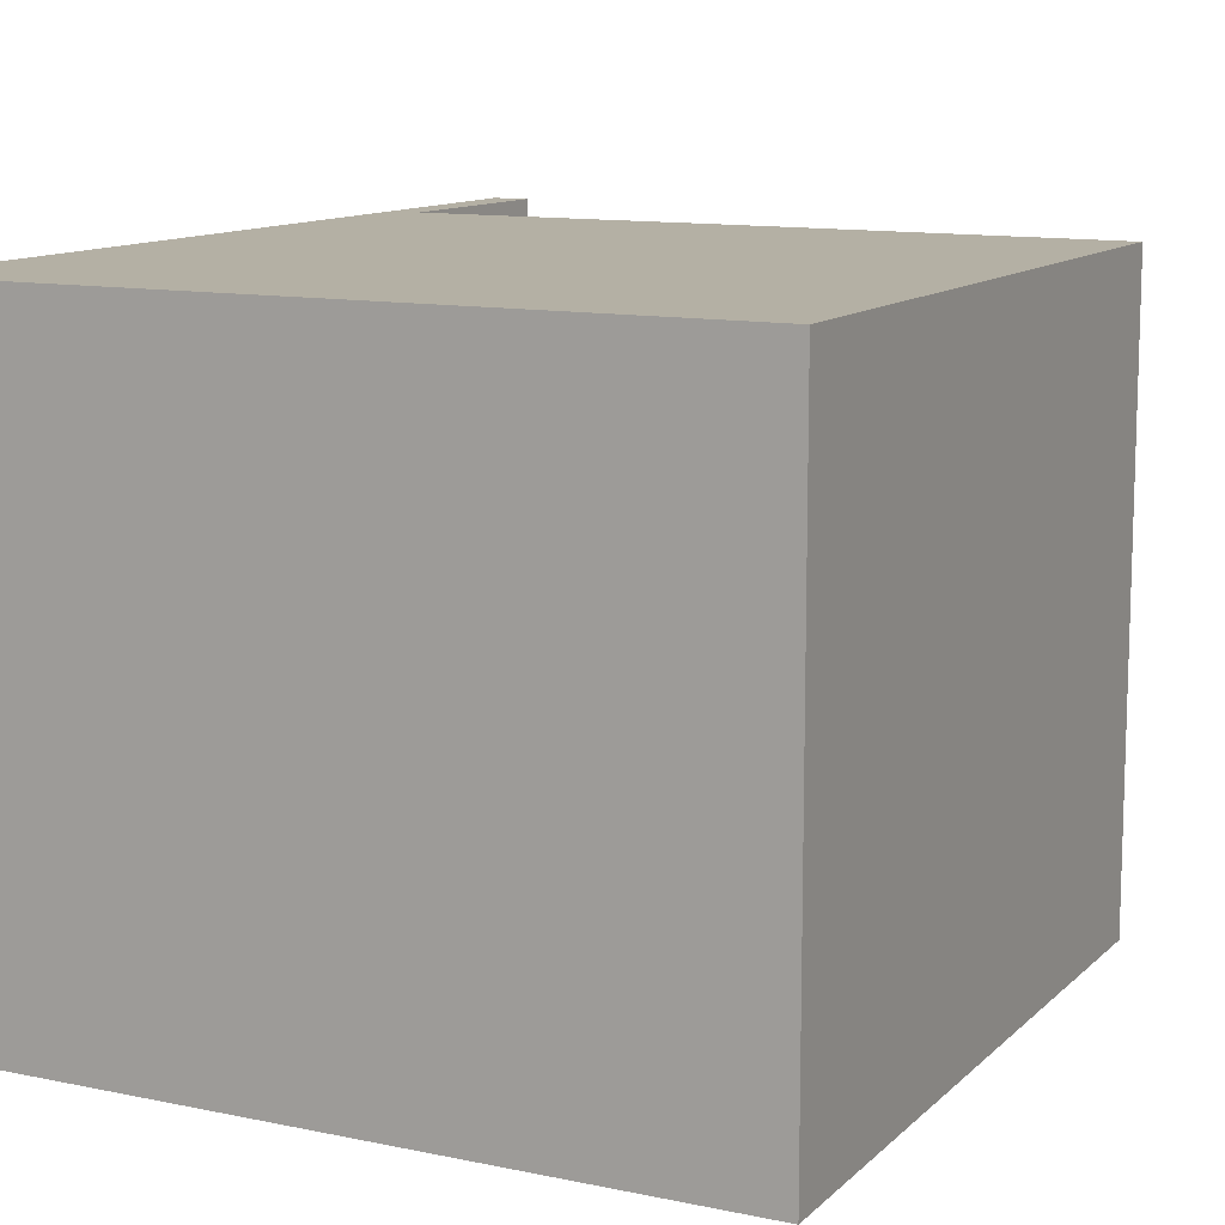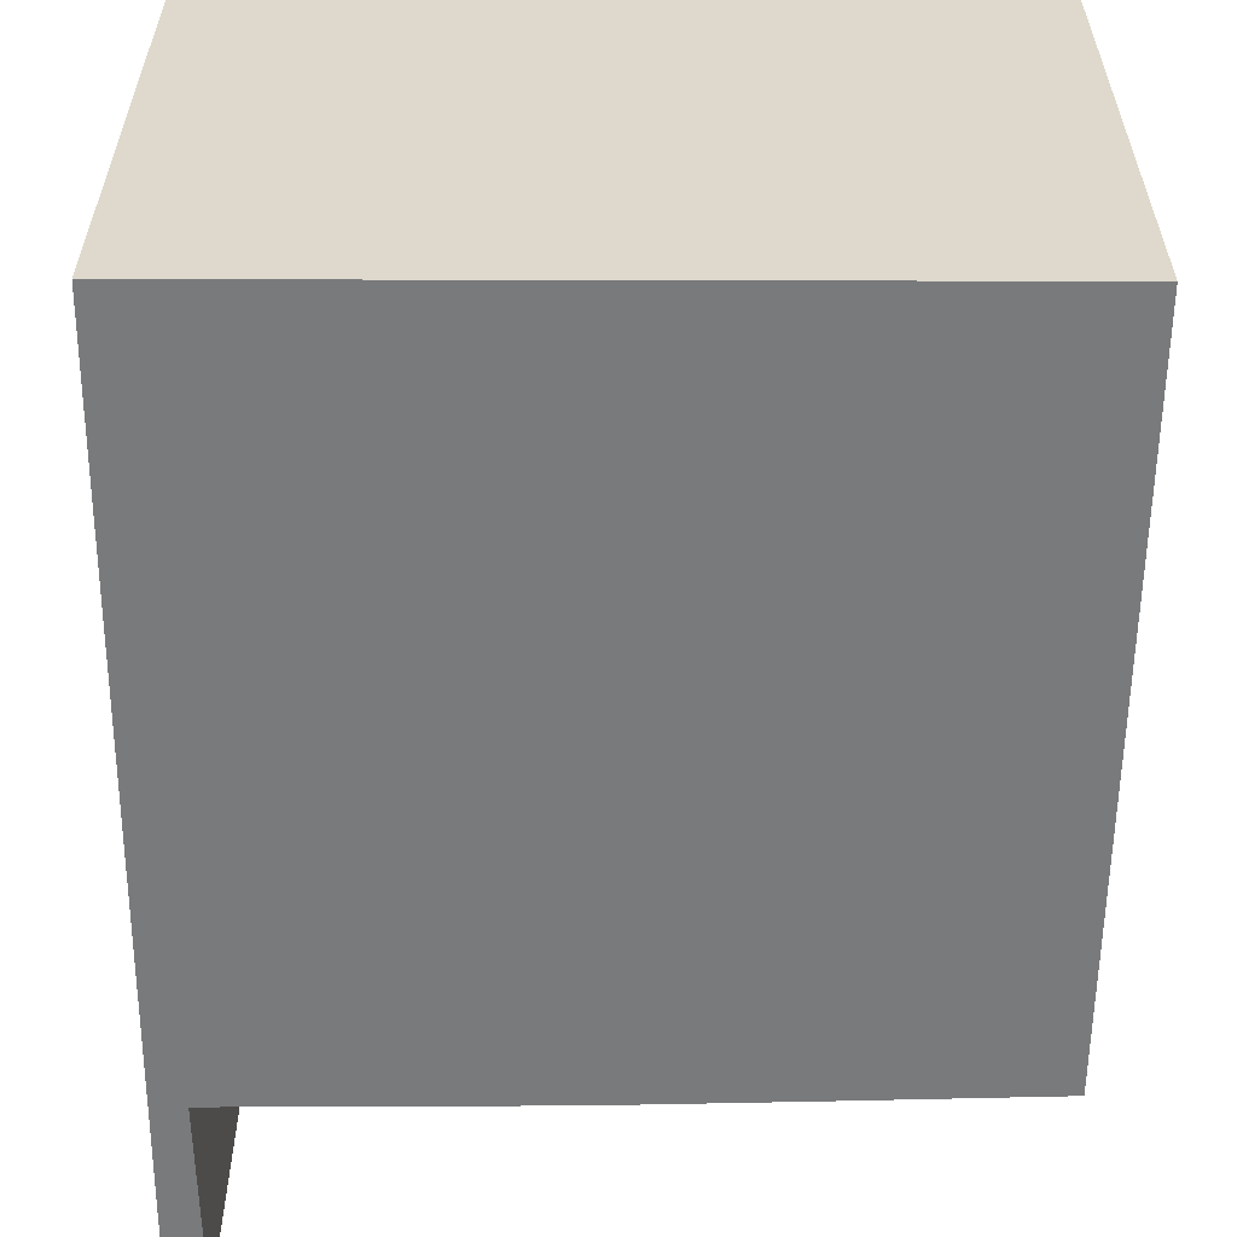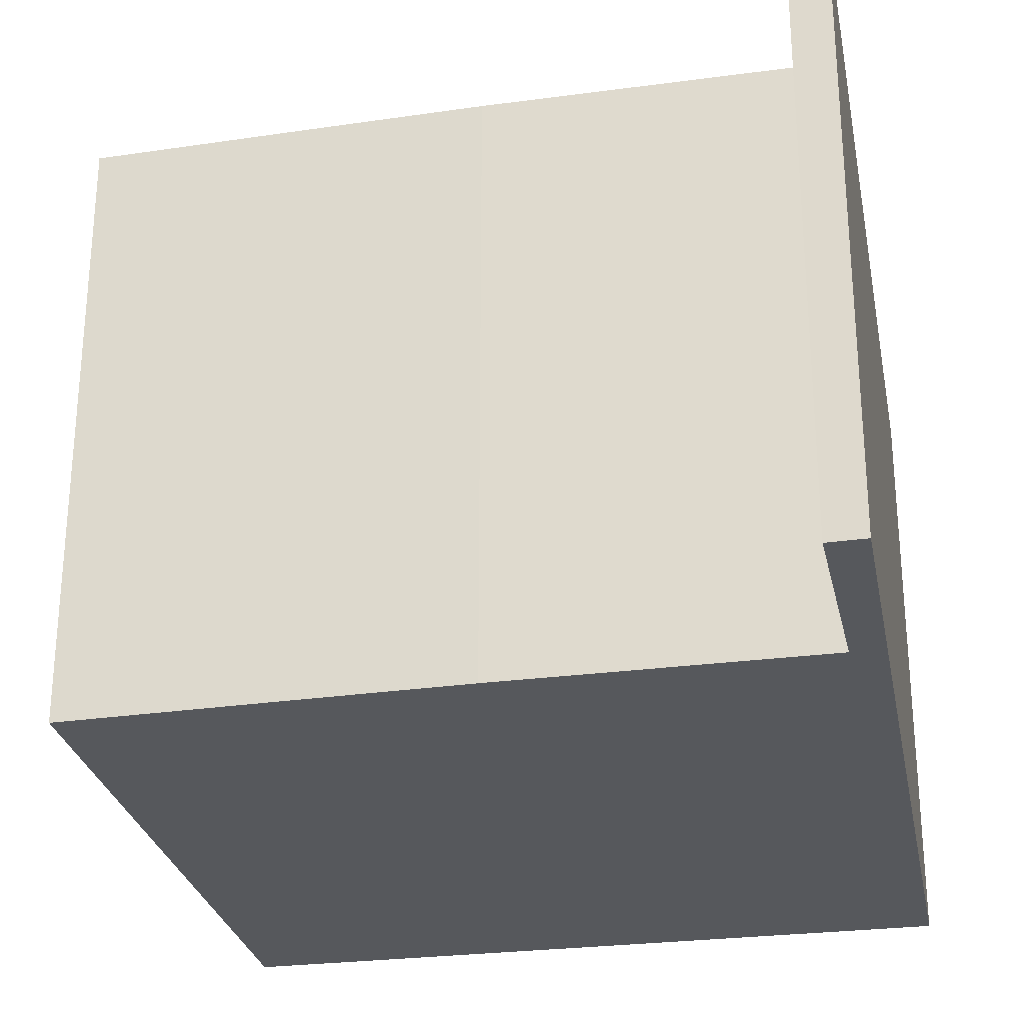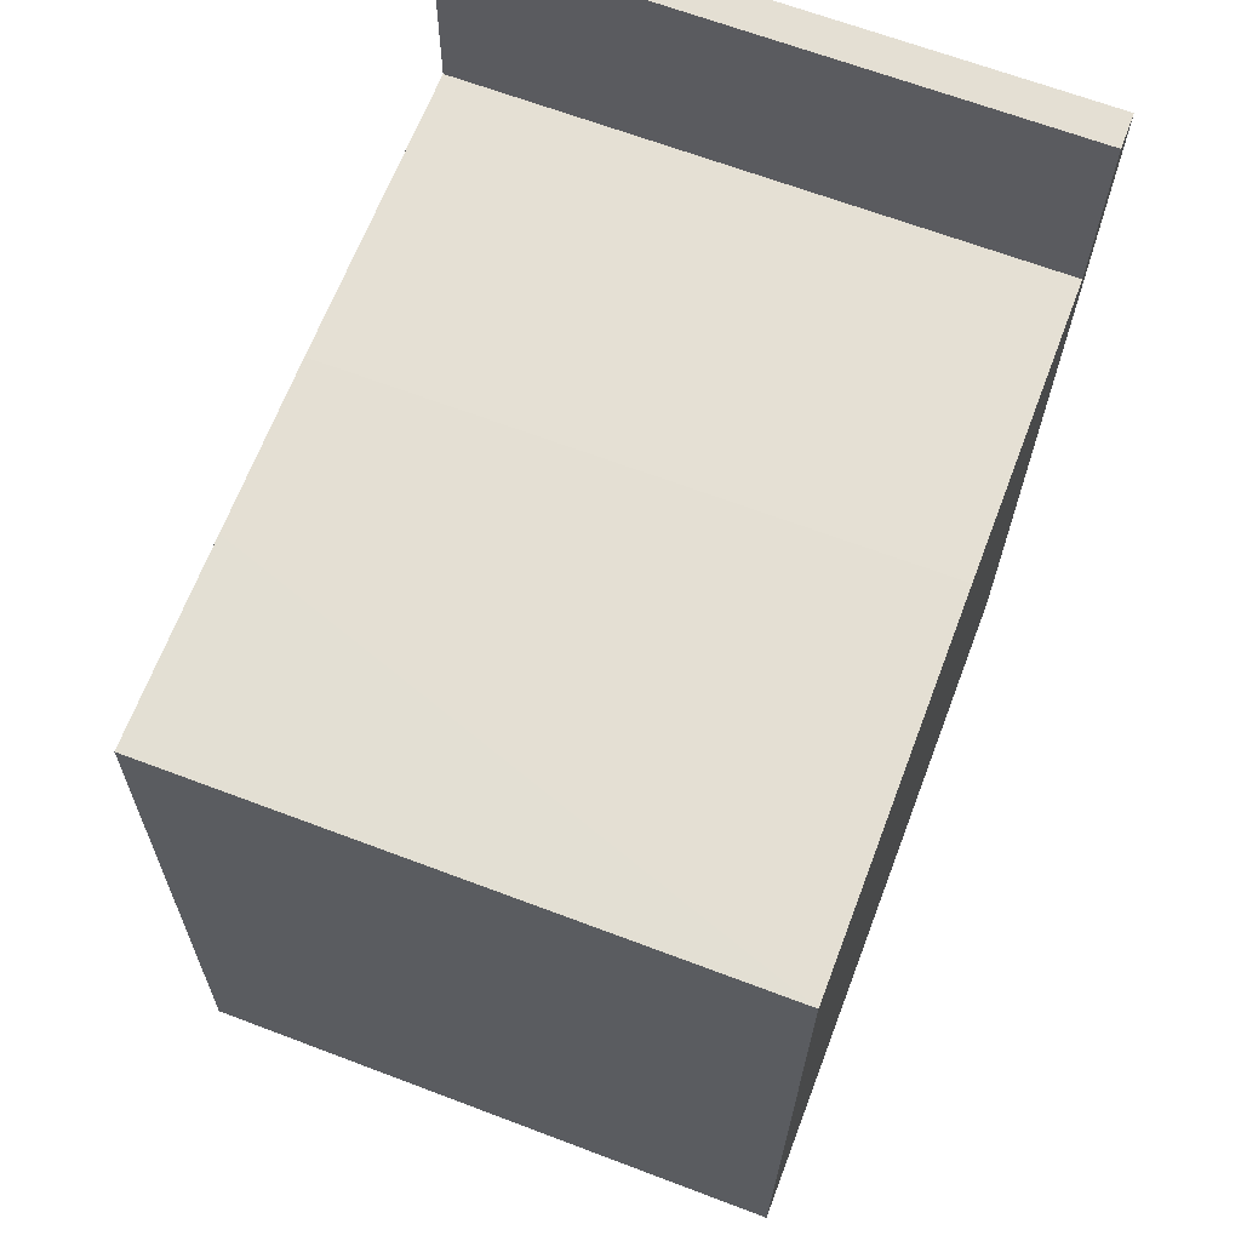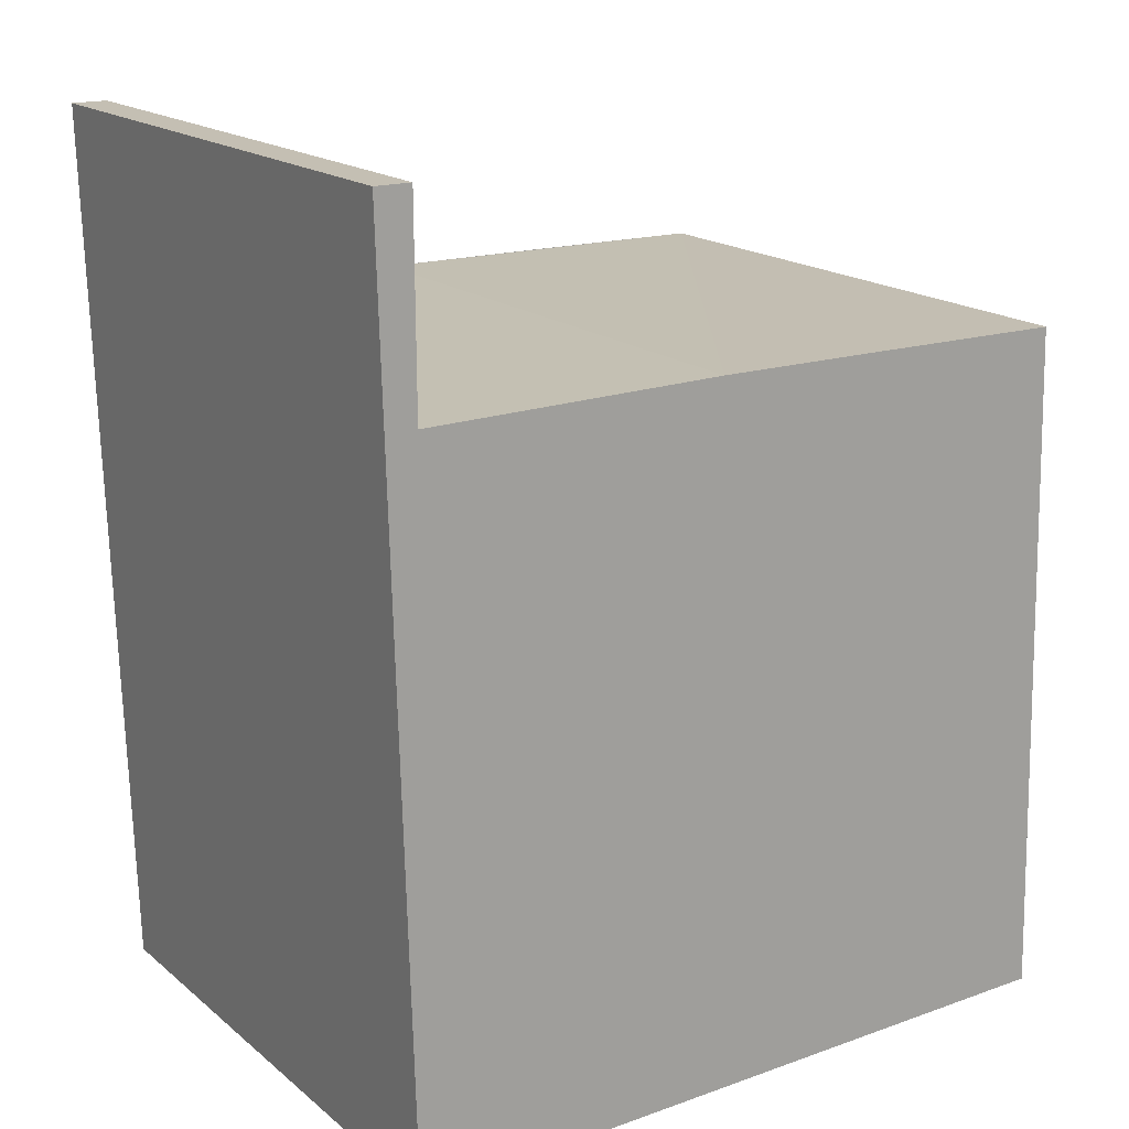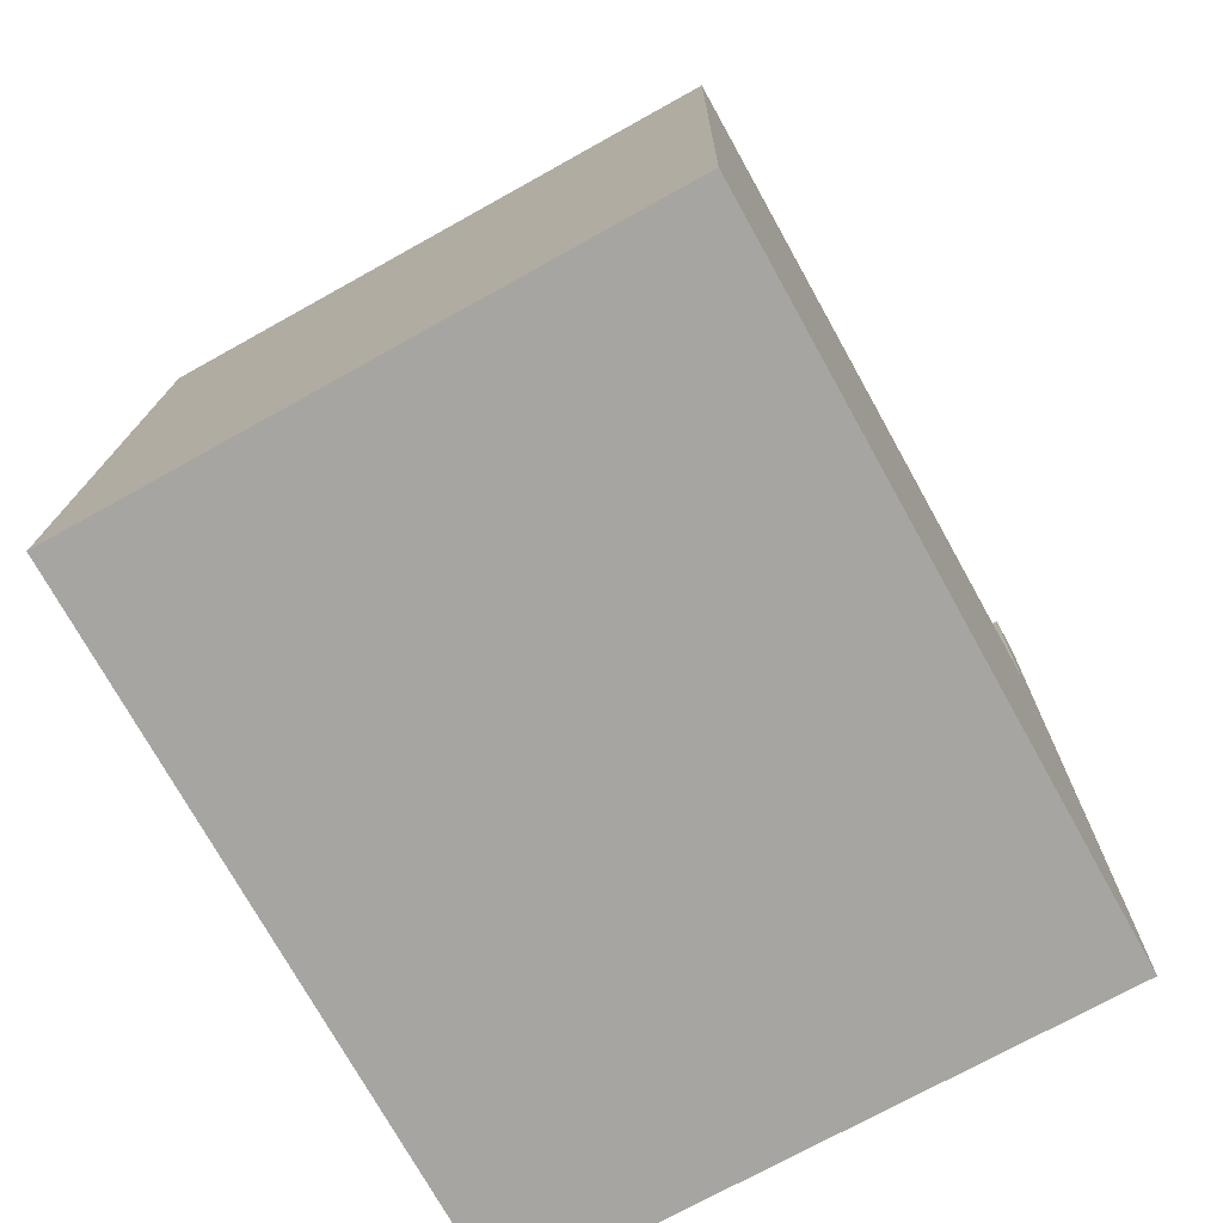
<metadata>
{"format":"obj","ext":"obj","renderer":"f3d","projection":"perspective","resolution":1024,"background":"white","views":[{"elev":11.5,"azim":-151.8,"up":"+Y"},{"elev":-58.0,"azim":-178.9,"up":"+Y"},{"elev":-27.7,"azim":12.4,"up":"+Y"},{"elev":66.4,"azim":-69.2,"up":"+Z"},{"elev":17.7,"azim":146.7,"up":"+Z"},{"elev":-72.9,"azim":-60.9,"up":"+Z"}]}
</metadata>
<code>
v  0.097 2.891 3.375
v  3.517 2.891 -0.076
v  0 2.891 1.77e-16
v  1.095 2.891 3.383
v  1.955 2.891 3.387
v  3.461 2.891 3.366
v  3.465 2.891 4.343
v  3.641 2.891 4.343
v  3.465 -2.659e-16 4.343
v  3.641 -2.659e-16 4.343
v  0.097 -2.067e-16 3.375
v  1.955 -2.074e-16 3.387
v  1.095 -2.071e-16 3.383
v  3.461 -2.061e-16 3.366
v  3.517 4.654e-18 -0.076
v  0 0 0
g defaultobject
f 1 2 3
f 2 1 4
f 2 4 5
f 2 5 6
f 2 6 7
f 2 7 8
f 9 8 7
f 8 9 10
f 11 4 1
f 4 11 5
f 5 11 12
f 12 11 13
f 12 6 5
f 6 12 14
f 10 2 8
f 2 10 15
f 15 3 2
f 3 15 16
f 16 1 3
f 1 16 11
f 14 7 6
f 7 14 9
f 15 11 16
f 11 15 14
f 14 15 10
f 11 14 13
f 13 14 12
f 14 10 9

</code>
